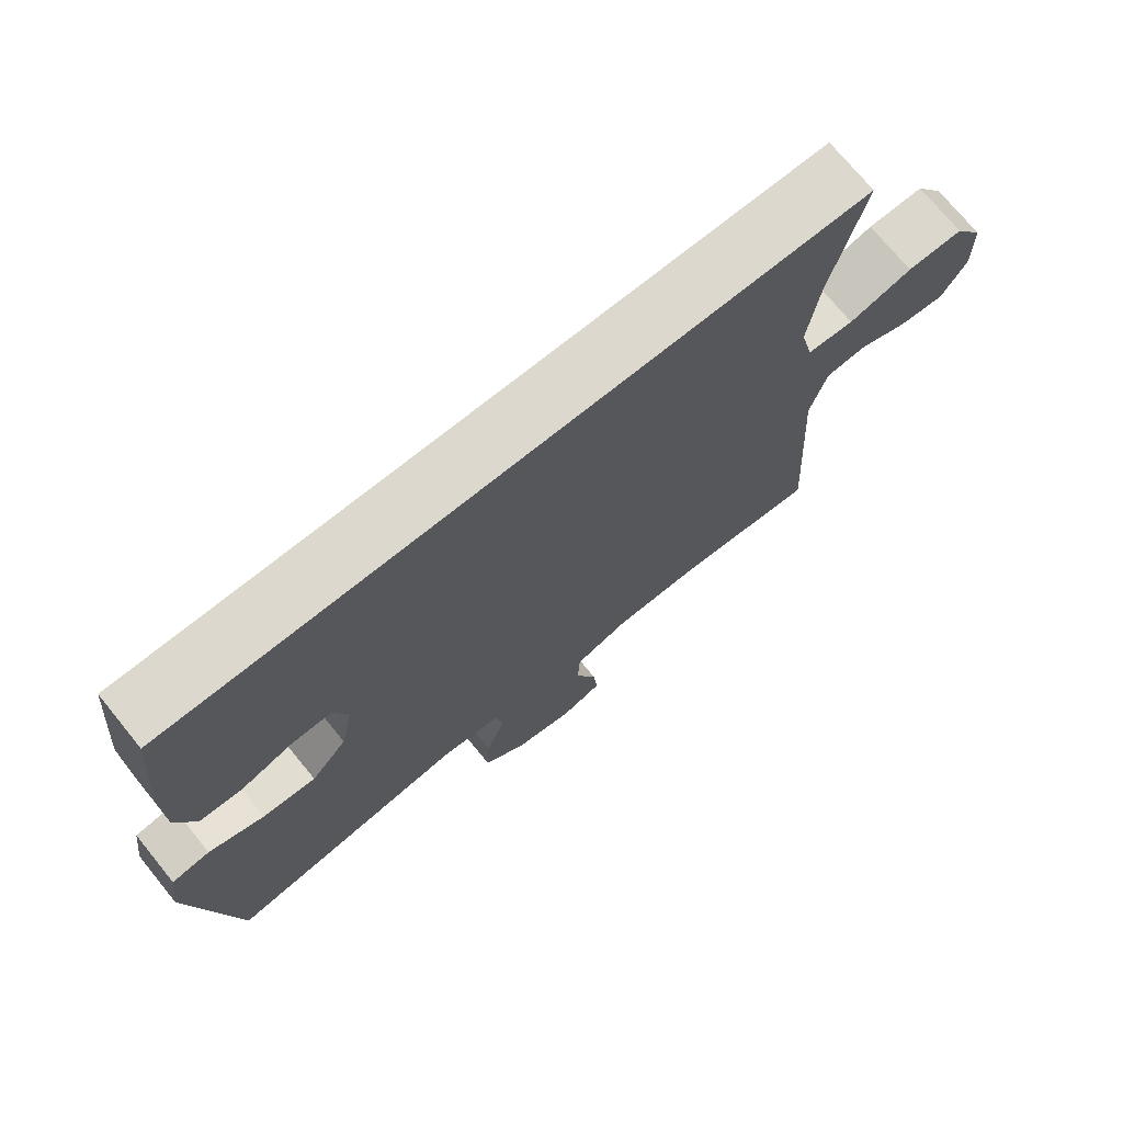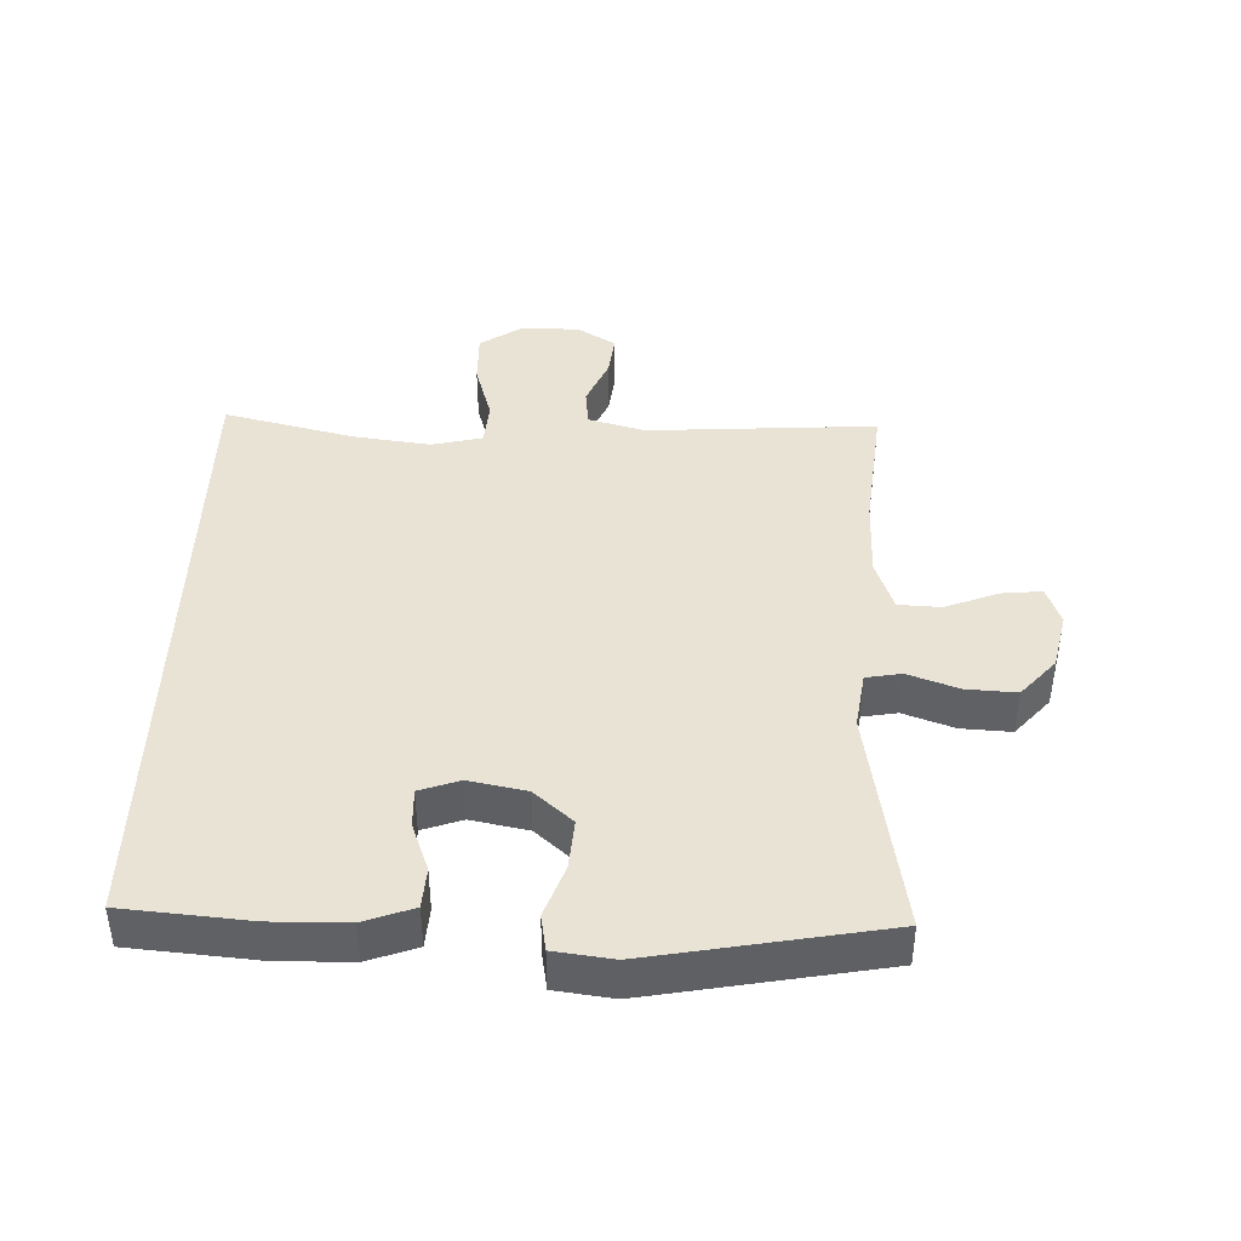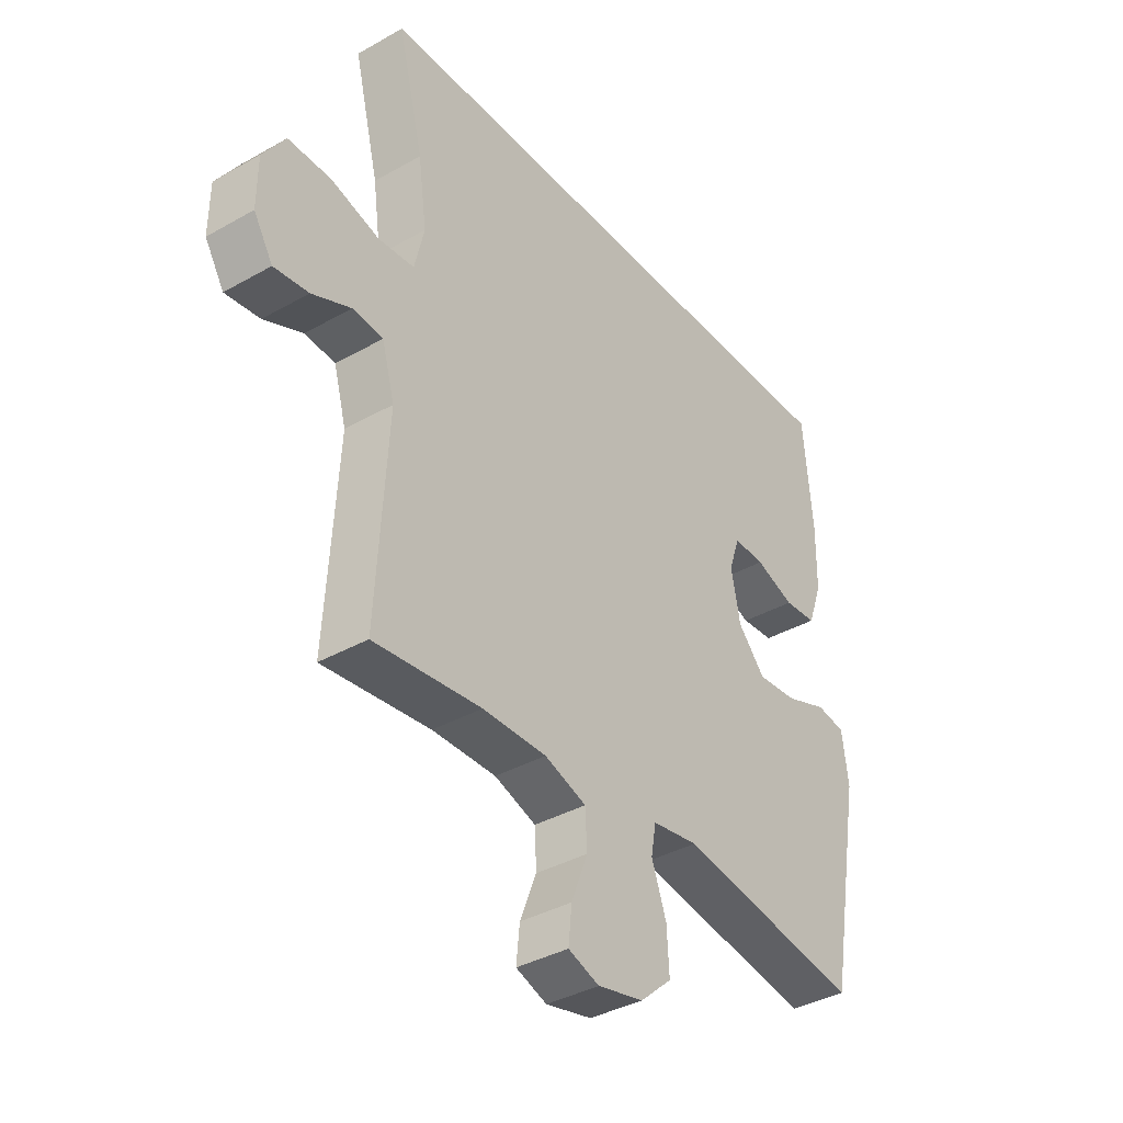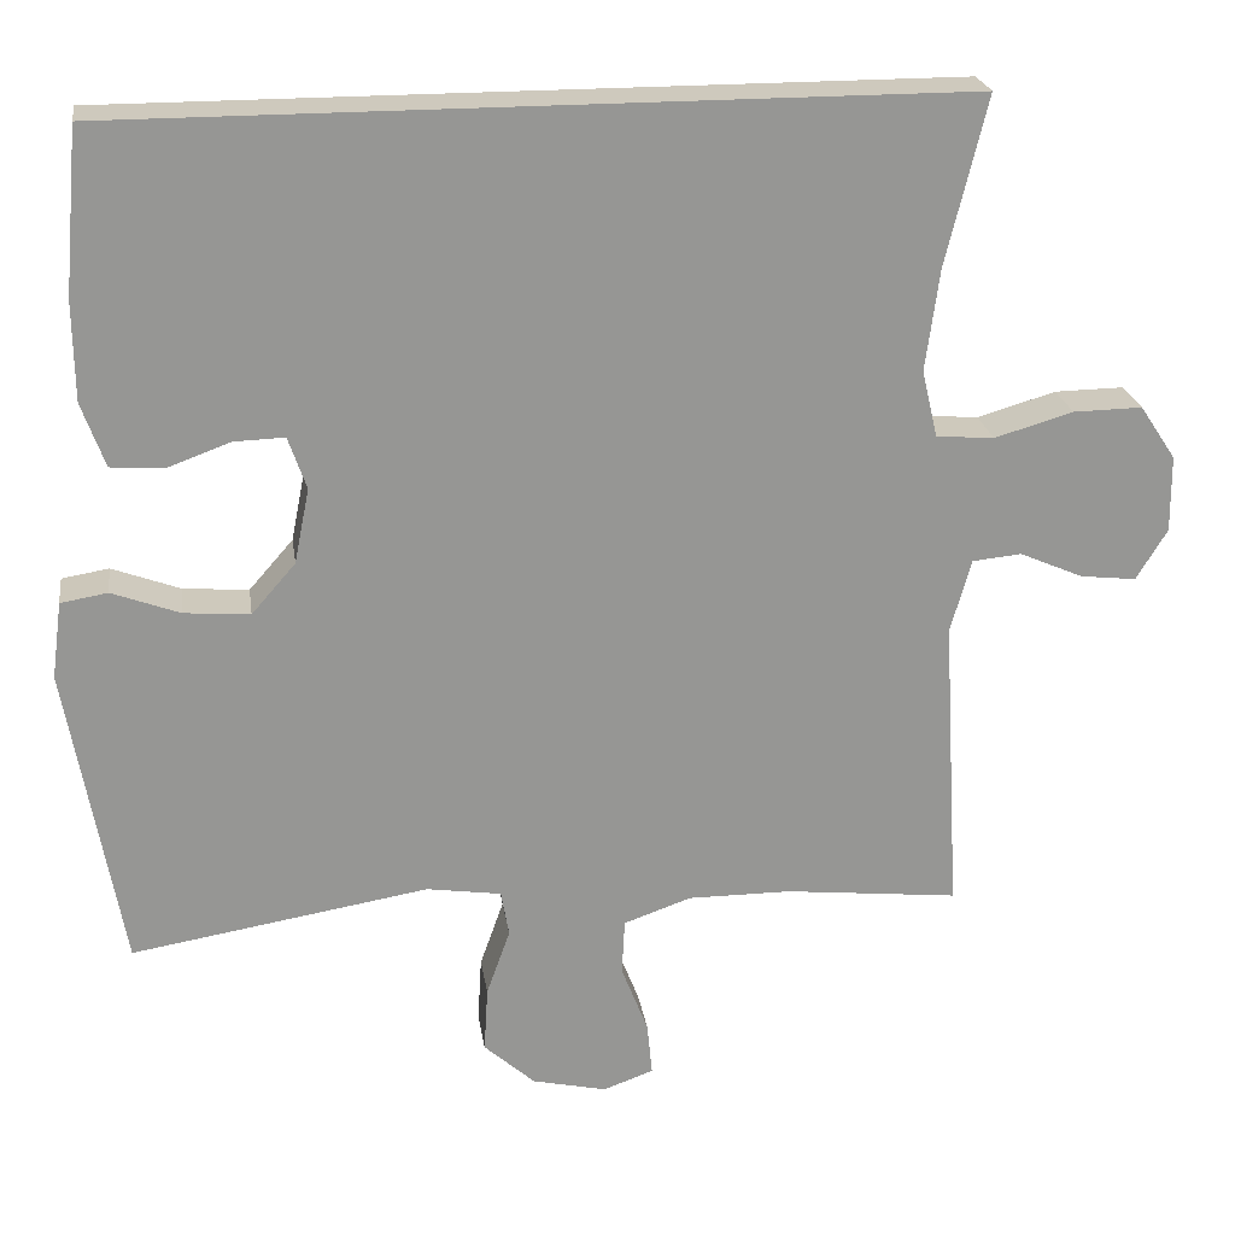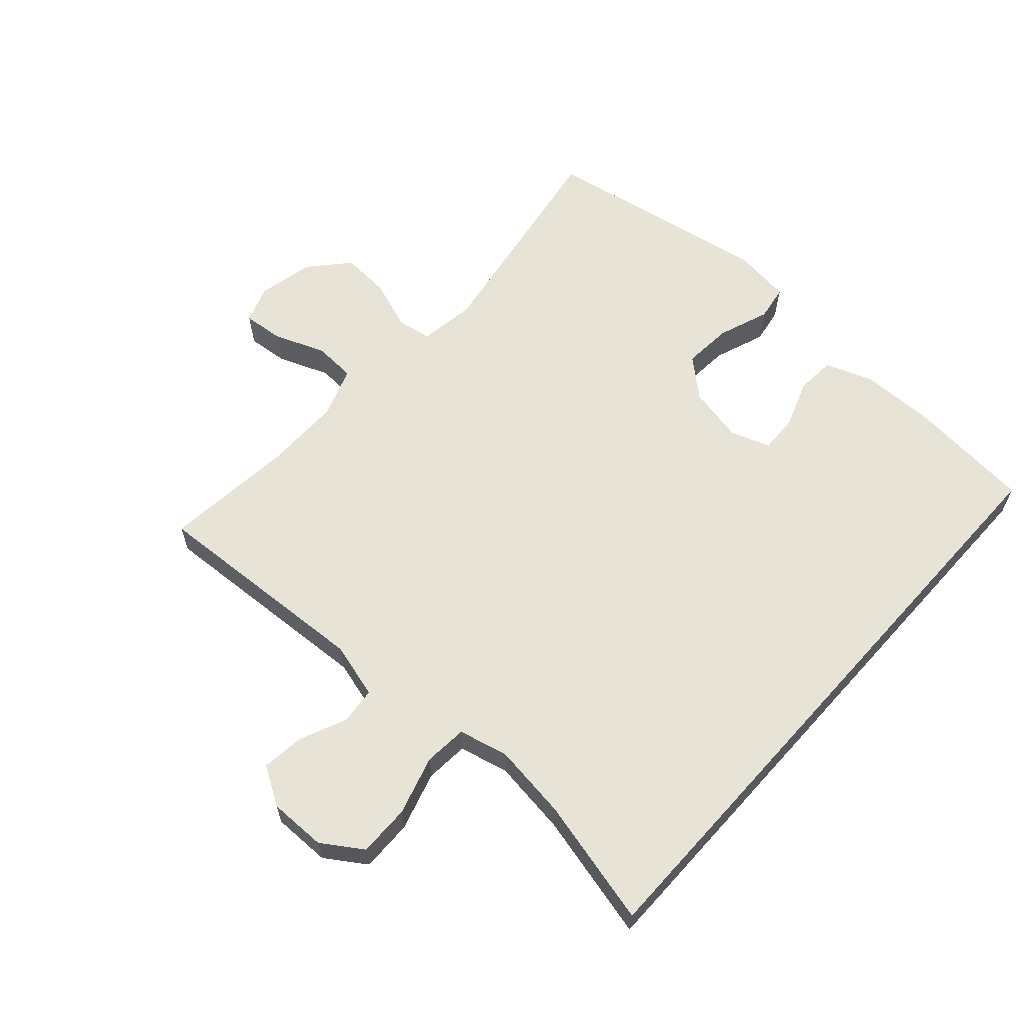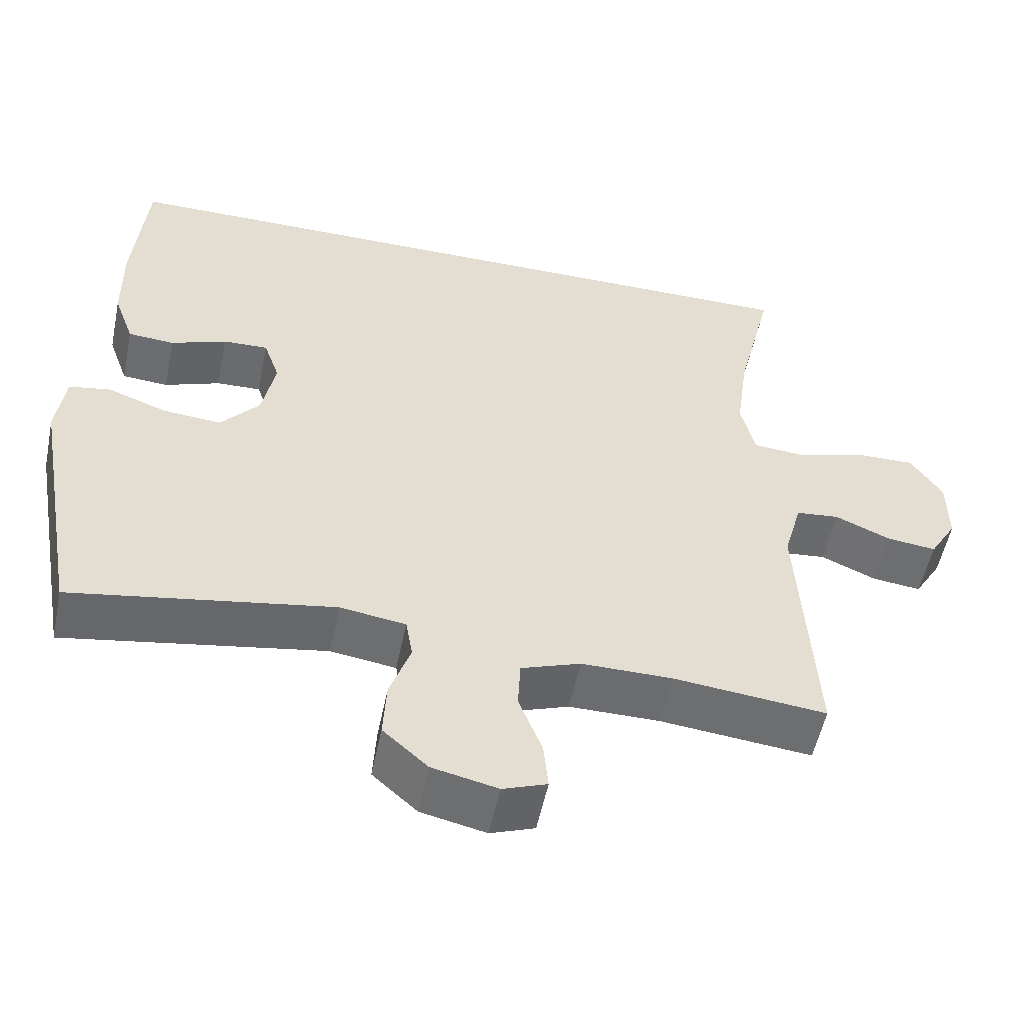
<metadata>
{"format":"obj","ext":"obj","renderer":"f3d","projection":"perspective","resolution":1024,"background":"white","views":[{"elev":72.3,"azim":140.9,"up":"+Z"},{"elev":42.2,"azim":91.7,"up":"+Y"},{"elev":-37.5,"azim":-54.0,"up":"+Z"},{"elev":22.7,"azim":171.7,"up":"+Z"},{"elev":62.2,"azim":-48.0,"up":"+Y"},{"elev":-53.7,"azim":168.4,"up":"+Z"}]}
</metadata>
<code>
o path98
v -0.4278 0.0375 0.3255
v -0.4114 0.0375 0.2051
v -0.4301 0.0375 0.1259
v -0.4988 0.0375 0.1204
v -0.592 0.0375 0.1477
v -0.6744 0.0375 0.1492
v -0.717 0.0375 0.0852
v -0.7177 0.0375 -0.005893
v -0.6808 0.0375 -0.06637
v -0.6142 0.0375 -0.0587
v -0.5392 0.0375 -0.02606
v -0.4805 0.0375 -0.03184
v -0.4561 0.0375 -0.1195
v -0.4768 0.0375 -0.4755
v -0.2706 0.0375 -0.4539
v -0.1474 0.0375 -0.4536
v -0.06733 0.0375 -0.4818
v -0.06387 0.0375 -0.5481
v -0.09548 0.0375 -0.629
v -0.1019 0.0375 -0.6929
v -0.04222 0.0375 -0.7145
v 0.04623 0.0375 -0.6948
v 0.1067 0.0375 -0.641
v 0.1022 0.0375 -0.5635
v 0.07408 0.0375 -0.4847
v 0.08347 0.0375 -0.43
v 0.1722 0.0375 -0.4169
v 0.5249 0.0375 -0.4755
v 0.5899 0.0375 -0.1132
v 0.5779 0.0375 -0.02225
v 0.5222 0.0375 -0.01291
v 0.4416 0.0375 -0.0426
v 0.3634 0.0375 -0.04891
v 0.3111 0.0375 0.01078
v 0.2933 0.0375 0.09992
v 0.3149 0.0375 0.1621
v 0.3751 0.0375 0.1601
v 0.4508 0.0375 0.1325
v 0.5131 0.0375 0.137
v 0.5407 0.0375 0.2136
v 0.5422 0.0375 0.3308
v 0.5249 0.0375 0.5264
v -0.4768 0.0375 0.5264
v -0.4278 -0.0375 0.3255
v -0.4114 -0.0375 0.2051
v -0.4301 -0.0375 0.1259
v -0.4988 -0.0375 0.1204
v -0.592 -0.0375 0.1477
v -0.6744 -0.0375 0.1492
v -0.717 -0.0375 0.0852
v -0.7177 -0.0375 -0.005893
v -0.6808 -0.0375 -0.06637
v -0.6142 -0.0375 -0.0587
v -0.5392 -0.0375 -0.02606
v -0.4805 -0.0375 -0.03184
v -0.4561 -0.0375 -0.1195
v -0.4768 -0.0375 -0.4755
v -0.2706 -0.0375 -0.4539
v -0.1474 -0.0375 -0.4536
v -0.06733 -0.0375 -0.4818
v -0.06387 -0.0375 -0.5481
v -0.09548 -0.0375 -0.629
v -0.1019 -0.0375 -0.6929
v -0.04222 -0.0375 -0.7145
v 0.04623 -0.0375 -0.6948
v 0.1067 -0.0375 -0.641
v 0.1022 -0.0375 -0.5635
v 0.07408 -0.0375 -0.4847
v 0.08347 -0.0375 -0.43
v 0.1722 -0.0375 -0.4169
v 0.5249 -0.0375 -0.4755
v 0.5899 -0.0375 -0.1132
v 0.5779 -0.0375 -0.02225
v 0.5222 -0.0375 -0.01291
v 0.4416 -0.0375 -0.0426
v 0.3634 -0.0375 -0.04891
v 0.3111 -0.0375 0.01078
v 0.2933 -0.0375 0.09992
v 0.3149 -0.0375 0.1621
v 0.3751 -0.0375 0.1601
v 0.4508 -0.0375 0.1325
v 0.5131 -0.0375 0.137
v 0.5407 -0.0375 0.2136
v 0.5422 -0.0375 0.3308
v 0.5249 -0.0375 0.5264
v -0.4768 -0.0375 0.5264
v -0.717 0.0375 0.0852
v -0.7177 0.0375 -0.005893
v -0.6808 0.0375 -0.06637
v -0.6808 0.0375 -0.06637
v -0.6744 0.0375 0.1492
v -0.6142 0.0375 -0.0587
v -0.592 0.0375 0.1477
v -0.5392 0.0375 -0.02606
v -0.4988 0.0375 0.1204
v -0.4805 0.0375 -0.03184
v -0.4805 0.0375 -0.03184
v -0.4301 0.0375 0.1259
v -0.4301 0.0375 0.1259
v -0.4561 0.0375 -0.1195
v 0.5249 0.0375 0.5264
v 0.5249 0.0375 0.5264
v -0.4768 0.0375 0.5264
v -0.4768 0.0375 0.5264
v -0.4768 0.0375 -0.4755
v -0.4768 0.0375 -0.4755
v -0.4278 0.0375 0.3255
v -0.4114 0.0375 0.2051
v -0.2706 0.0375 -0.4539
v -0.1474 0.0375 -0.4536
v -0.06733 0.0375 -0.4818
v -0.06733 0.0375 -0.4818
v -0.09548 0.0375 -0.629
v -0.1019 0.0375 -0.6929
v -0.1019 0.0375 -0.6929
v -0.04222 0.0375 -0.7145
v -0.06387 0.0375 -0.5481
v 0.07408 0.0375 -0.4847
v 0.08347 0.0375 -0.43
v 0.08347 0.0375 -0.43
v 0.04623 0.0375 -0.6948
v 0.1067 0.0375 -0.641
v 0.1022 0.0375 -0.5635
v 0.2933 0.0375 0.09992
v 0.3149 0.0375 0.1621
v 0.3149 0.0375 0.1621
v 0.1722 0.0375 -0.4169
v 0.3111 0.0375 0.01078
v 0.3634 0.0375 -0.04891
v 0.3751 0.0375 0.1601
v 0.4416 0.0375 -0.0426
v 0.4508 0.0375 0.1325
v 0.5222 0.0375 -0.01291
v 0.5131 0.0375 0.137
v 0.5131 0.0375 0.137
v 0.5249 0.0375 -0.4755
v 0.5249 0.0375 -0.4755
v 0.5407 0.0375 0.2136
v 0.5779 0.0375 -0.02225
v 0.5779 0.0375 -0.02225
v 0.5422 0.0375 0.3308
v 0.5899 0.0375 -0.1132
v -0.717 -0.0375 0.0852
v -0.7177 -0.0375 -0.005893
v -0.6808 -0.0375 -0.06637
v -0.6808 -0.0375 -0.06637
v -0.6744 -0.0375 0.1492
v -0.6142 -0.0375 -0.0587
v -0.592 -0.0375 0.1477
v -0.5392 -0.0375 -0.02606
v -0.4988 -0.0375 0.1204
v -0.4805 -0.0375 -0.03184
v -0.4805 -0.0375 -0.03184
v -0.4301 -0.0375 0.1259
v -0.4301 -0.0375 0.1259
v -0.4561 -0.0375 -0.1195
v 0.5249 -0.0375 0.5264
v 0.5249 -0.0375 0.5264
v -0.4768 -0.0375 0.5264
v -0.4768 -0.0375 0.5264
v -0.4768 -0.0375 -0.4755
v -0.4768 -0.0375 -0.4755
v -0.4278 -0.0375 0.3255
v -0.4114 -0.0375 0.2051
v -0.2706 -0.0375 -0.4539
v -0.1474 -0.0375 -0.4536
v -0.06733 -0.0375 -0.4818
v -0.06733 -0.0375 -0.4818
v -0.09548 -0.0375 -0.629
v -0.1019 -0.0375 -0.6929
v -0.1019 -0.0375 -0.6929
v -0.04222 -0.0375 -0.7145
v -0.06387 -0.0375 -0.5481
v 0.07408 -0.0375 -0.4847
v 0.08347 -0.0375 -0.43
v 0.08347 -0.0375 -0.43
v 0.04623 -0.0375 -0.6948
v 0.1067 -0.0375 -0.641
v 0.1022 -0.0375 -0.5635
v 0.2933 -0.0375 0.09992
v 0.3149 -0.0375 0.1621
v 0.3149 -0.0375 0.1621
v 0.1722 -0.0375 -0.4169
v 0.3111 -0.0375 0.01078
v 0.3634 -0.0375 -0.04891
v 0.3751 -0.0375 0.1601
v 0.4416 -0.0375 -0.0426
v 0.4508 -0.0375 0.1325
v 0.5222 -0.0375 -0.01291
v 0.5131 -0.0375 0.137
v 0.5131 -0.0375 0.137
v 0.5249 -0.0375 -0.4755
v 0.5249 -0.0375 -0.4755
v 0.5407 -0.0375 0.2136
v 0.5779 -0.0375 -0.02225
v 0.5779 -0.0375 -0.02225
v 0.5422 -0.0375 0.3308
v 0.5899 -0.0375 -0.1132
f 156 154 152
f 183 184 175
f 187 198 189
f 165 156 161
f 163 181 159
f 143 149 147
f 174 173 179
f 150 149 148
f 181 164 180
f 180 164 154
f 173 177 179
f 175 184 156
f 197 186 194
f 190 194 188
f 189 198 195
f 175 166 167
f 188 194 186
f 148 144 145
f 184 154 156
f 175 167 174
f 175 156 166
f 154 151 152
f 157 181 197
f 177 169 172
f 149 150 151
f 185 184 183
f 166 156 165
f 152 151 150
f 159 181 157
f 192 185 183
f 179 177 178
f 192 187 185
f 198 187 192
f 180 154 184
f 148 143 144
f 172 169 170
f 186 197 181
f 148 149 143
f 181 163 164
f 167 173 174
f 173 169 177
f 7 8 51 50
f 8 90 146 51
f 6 7 50 49
f 9 10 53 52
f 5 6 49 48
f 10 11 54 53
f 4 5 48 47
f 11 97 153 54
f 99 4 47 155
f 12 13 56 55
f 102 104 160 158
f 13 106 162 56
f 43 1 44 86
f 2 3 46 45
f 1 2 45 44
f 14 15 58 57
f 15 16 59 58
f 16 112 168 59
f 19 115 171 62
f 20 21 64 63
f 18 19 62 61
f 17 18 61 60
f 25 120 176 68
f 21 22 65 64
f 22 23 66 65
f 24 25 68 67
f 23 24 67 66
f 35 126 182 78
f 26 27 70 69
f 34 35 78 77
f 33 34 77 76
f 36 37 80 79
f 32 33 76 75
f 37 38 81 80
f 31 32 75 74
f 38 135 191 81
f 27 137 193 70
f 39 40 83 82
f 140 31 74 196
f 41 42 85 84
f 40 41 84 83
f 29 30 73 72
f 28 29 72 71
f 100 96 98
f 127 119 128
f 131 133 142
f 109 105 100
f 107 103 125
f 87 91 93
f 118 123 117
f 94 92 93
f 125 124 108
f 124 98 108
f 117 123 121
f 119 100 128
f 141 138 130
f 134 132 138
f 133 139 142
f 119 111 110
f 132 130 138
f 92 89 88
f 128 100 98
f 119 118 111
f 119 110 100
f 98 96 95
f 101 141 125
f 121 116 113
f 93 95 94
f 129 127 128
f 110 109 100
f 96 94 95
f 103 101 125
f 136 127 129
f 123 122 121
f 136 129 131
f 142 136 131
f 124 128 98
f 92 88 87
f 116 114 113
f 130 125 141
f 92 87 93
f 125 108 107
f 111 118 117
f 117 121 113

</code>
